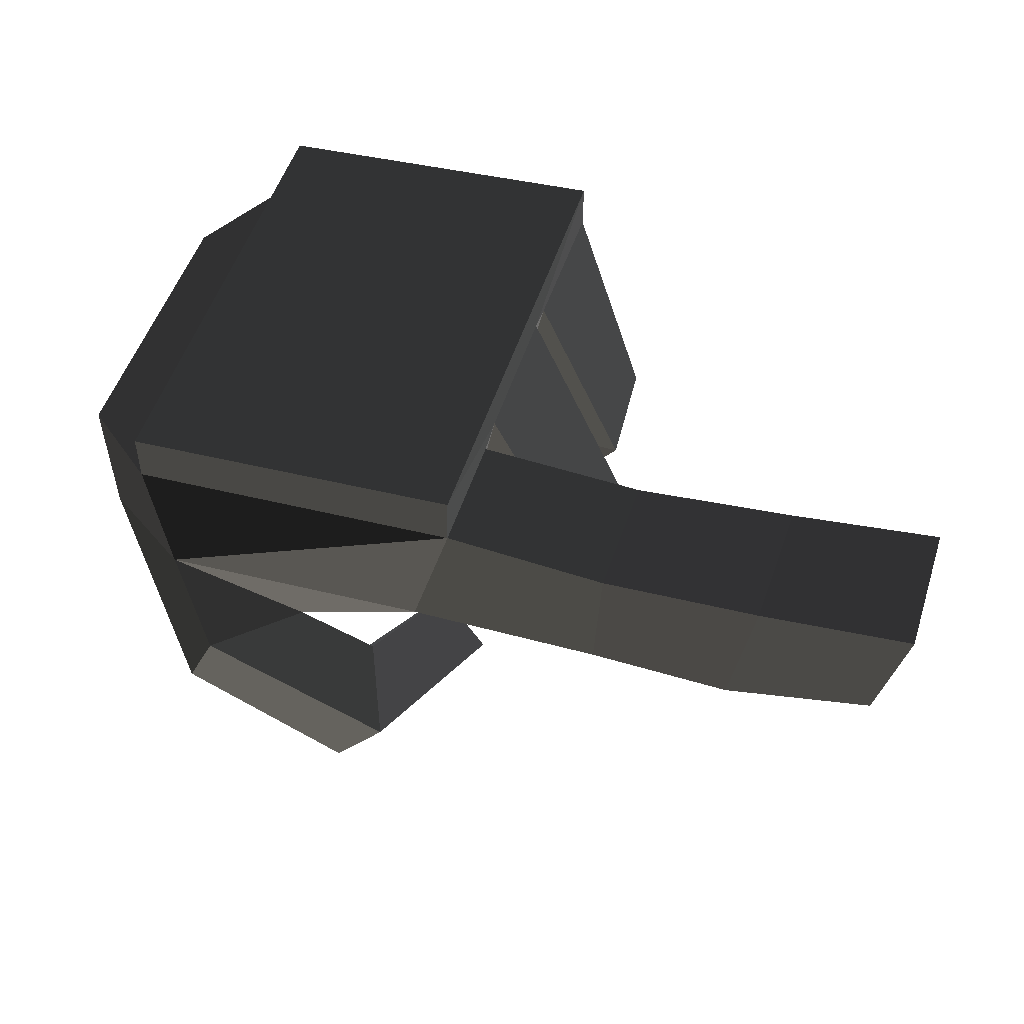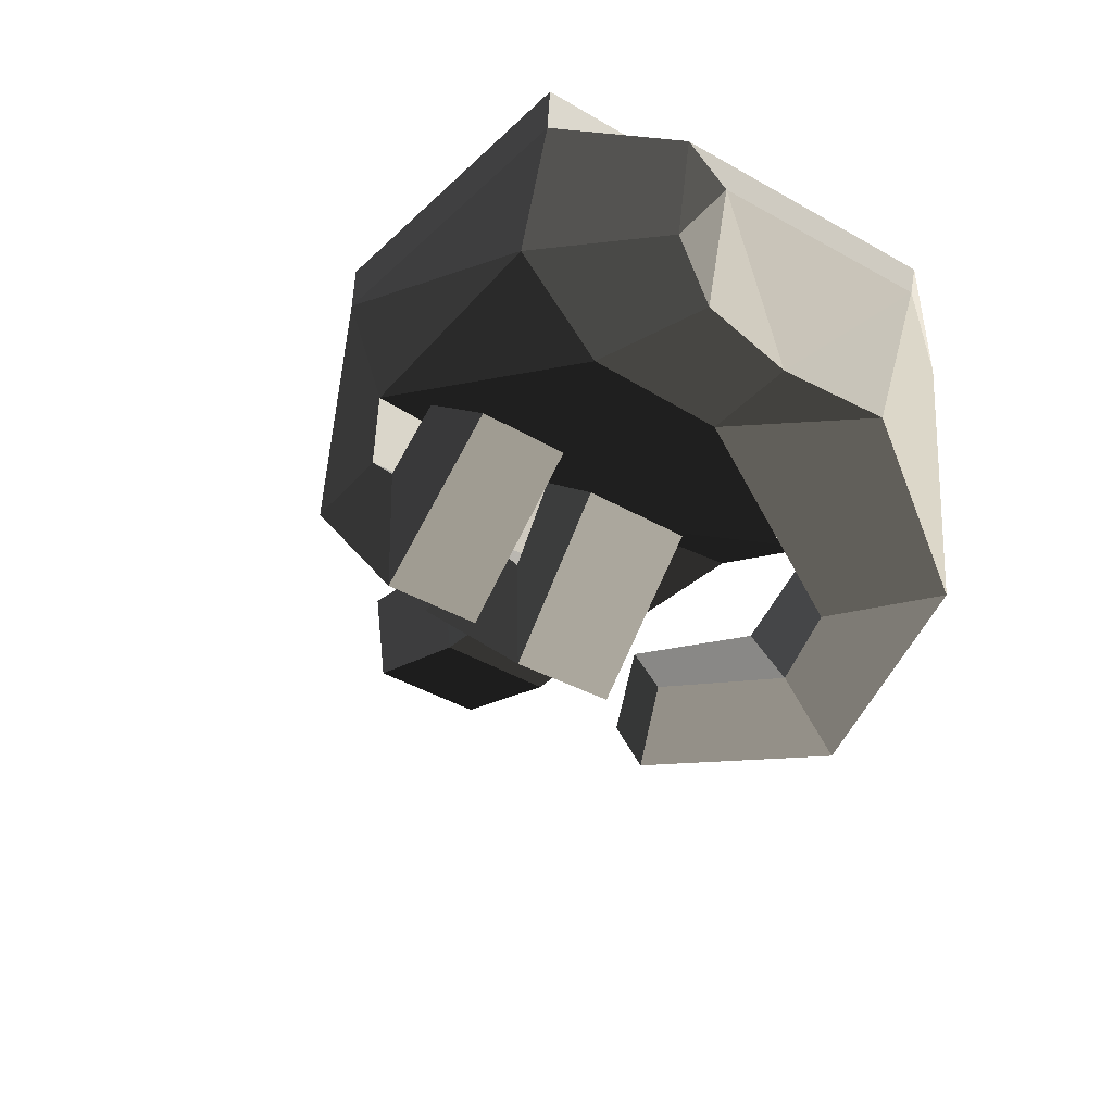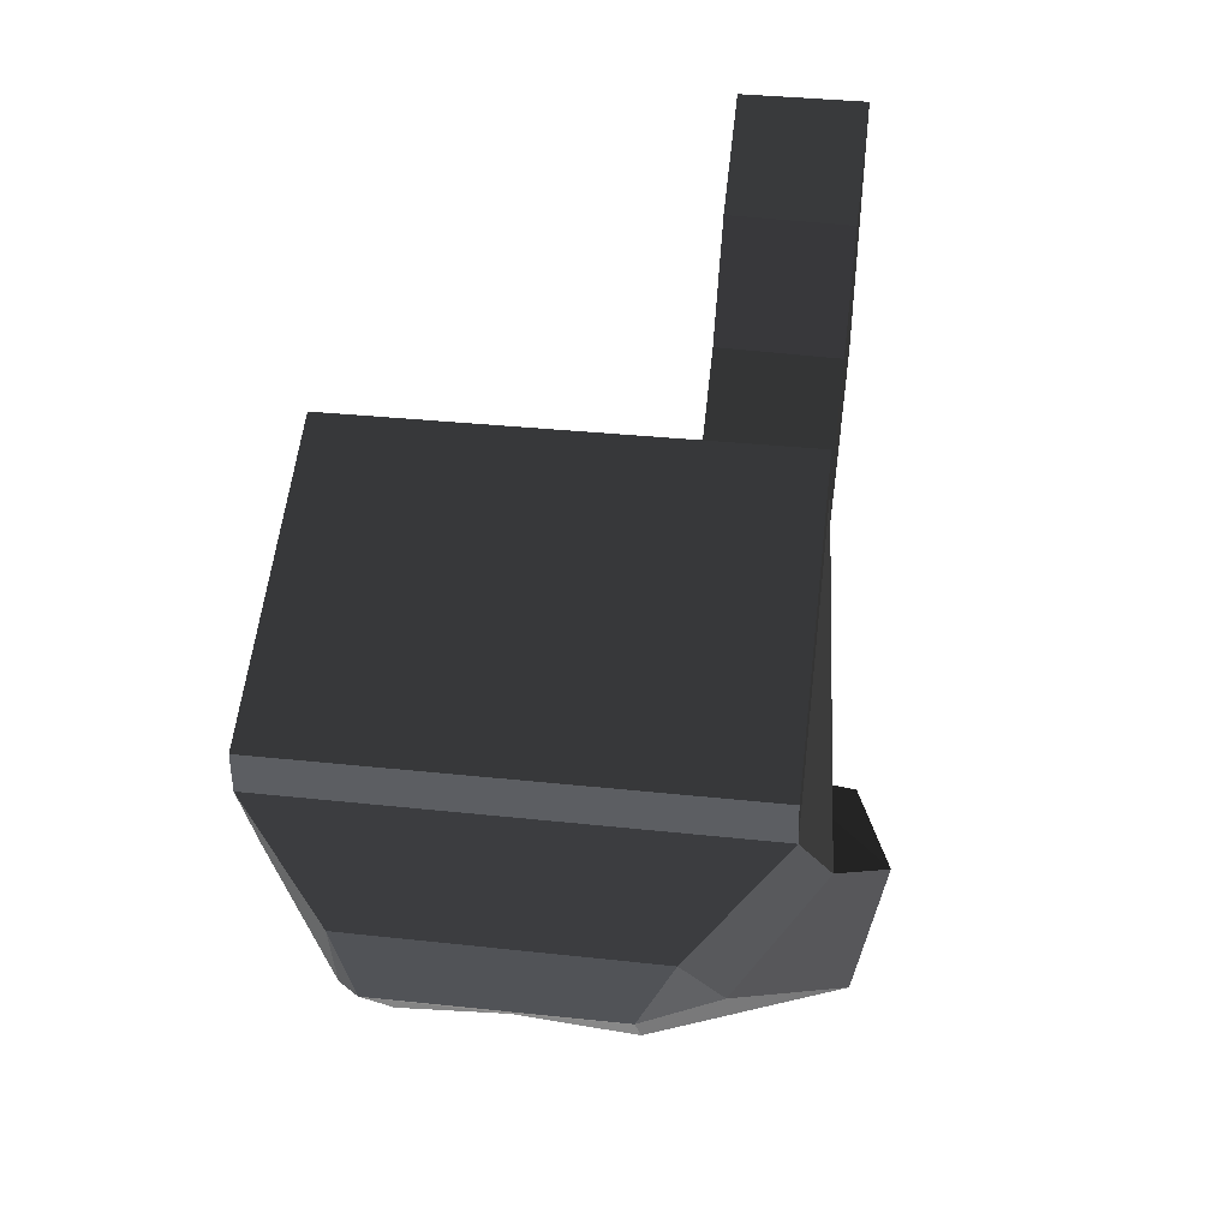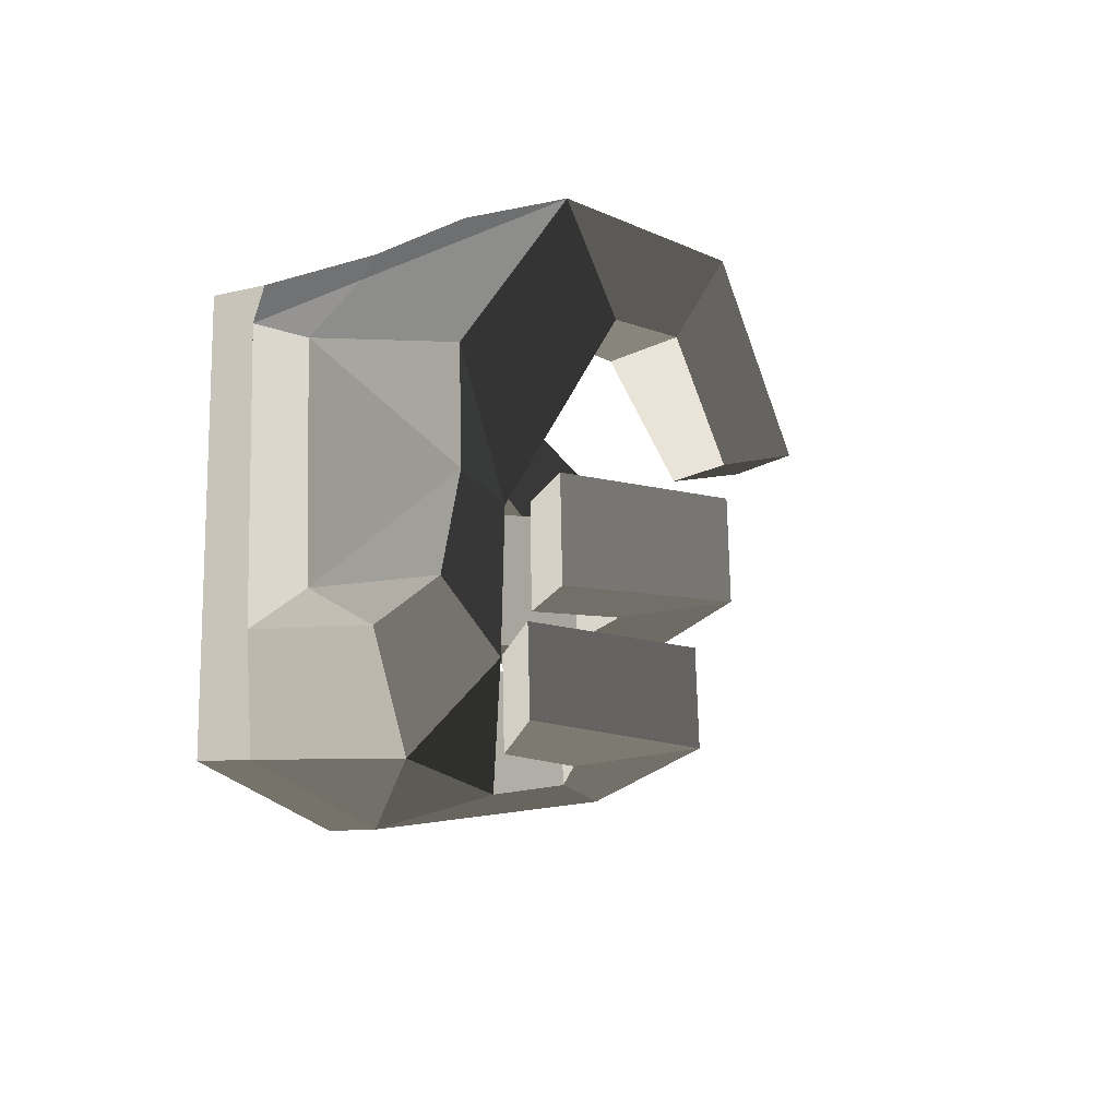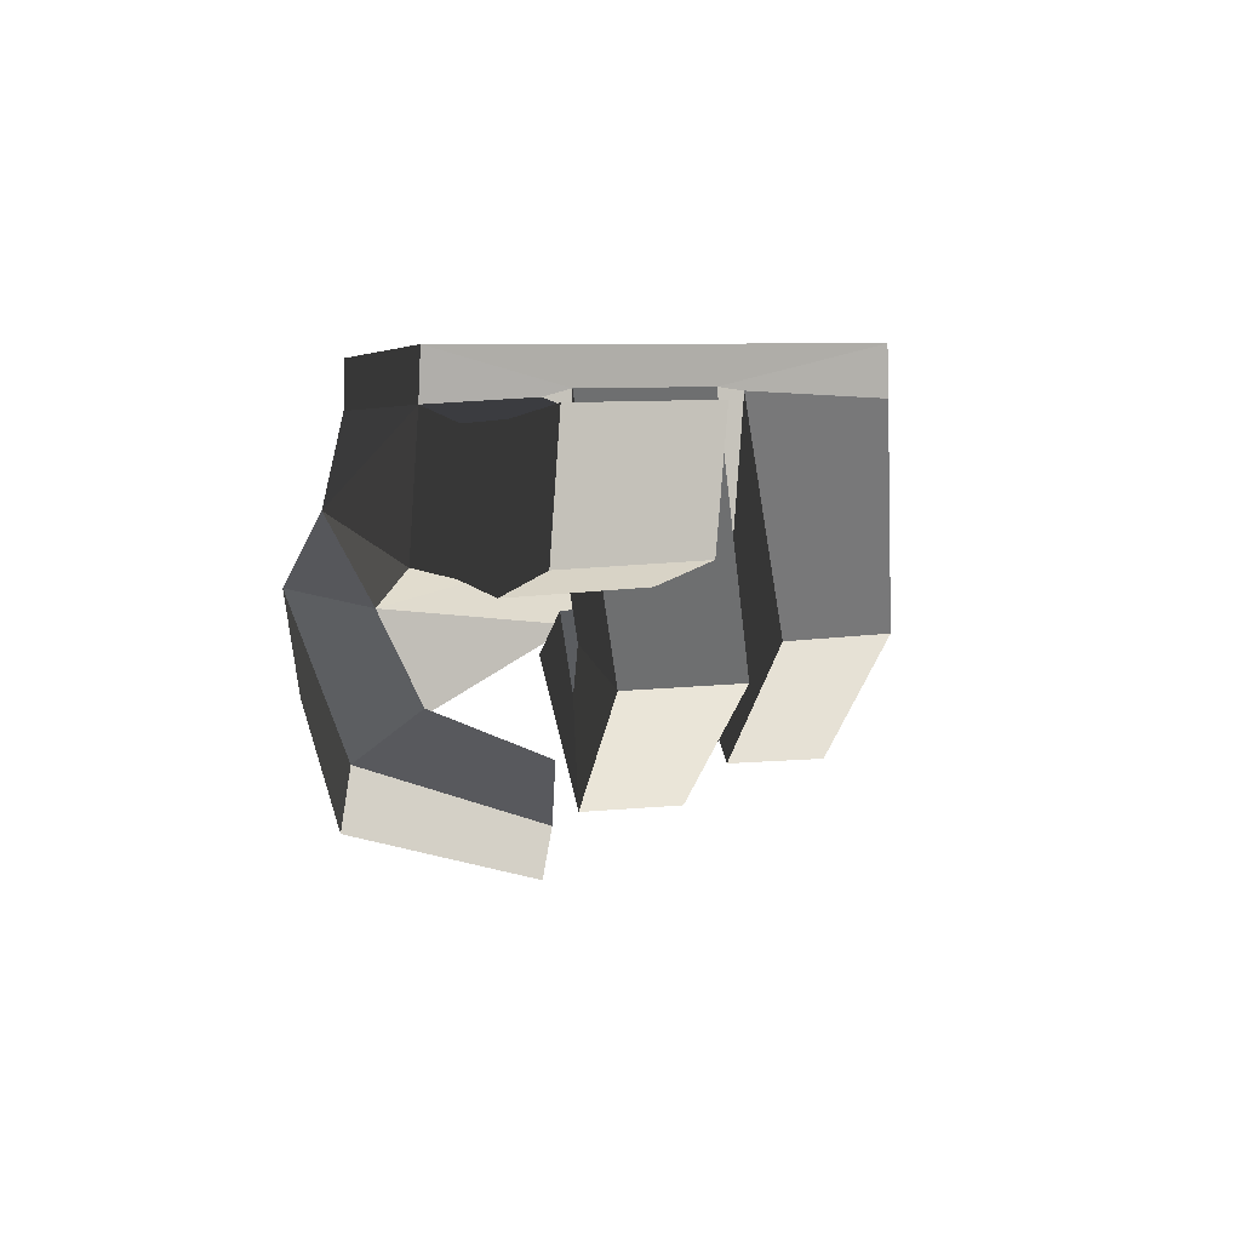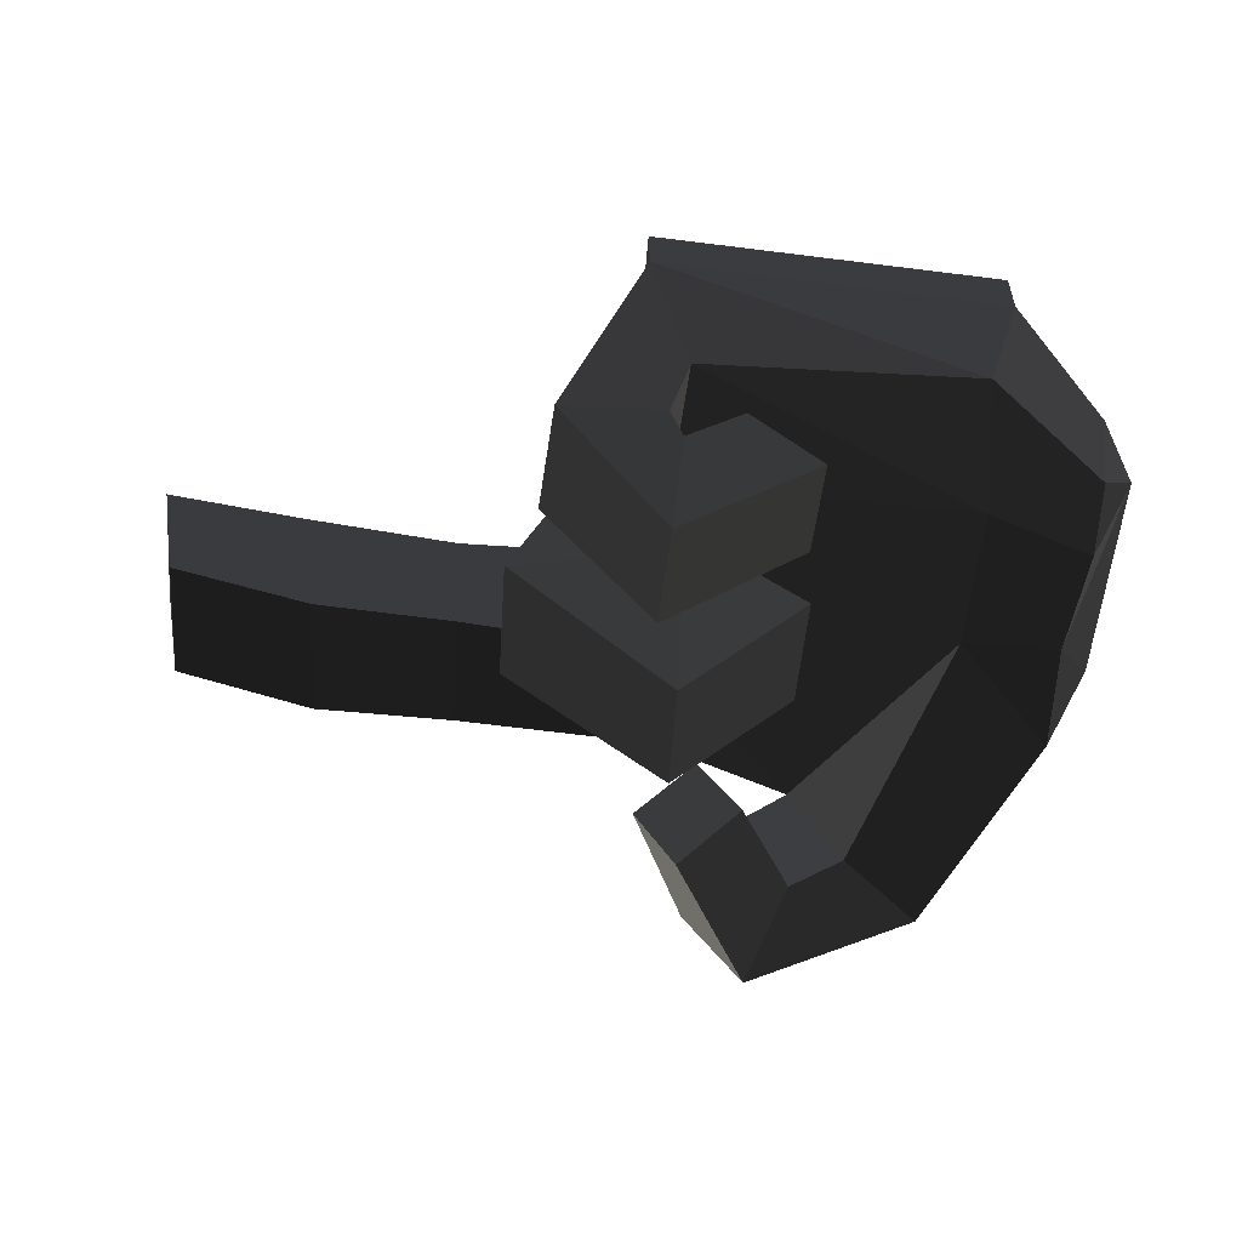
<metadata>
{"format":"obj","ext":"obj","renderer":"f3d","projection":"perspective","resolution":1024,"background":"white","views":[{"elev":54.9,"azim":-161.7,"up":"+Z"},{"elev":-38.4,"azim":53.0,"up":"+Z"},{"elev":51.7,"azim":96.8,"up":"+Z"},{"elev":-17.6,"azim":110.5,"up":"+Y"},{"elev":10.7,"azim":-107.9,"up":"+Z"},{"elev":-52.6,"azim":-4.5,"up":"+Z"}]}
</metadata>
<code>
v -0.2831 -0.158 0.0006
v -0.0971 -0.1133 -0.0796
v -0.0969 -0.1722 -0.0171
v -0.0969 -0.1722 -0.0171
v -0.3092 -0.1713 0.1029
v -0.3092 -0.1713 0.1029
v -0.0703 -0.1713 0.0771
v -0.0703 -0.1713 0.0771
v -0.3097 -0.1697 0.14
v -0.0702 -0.1693 0.1148
v -0.0703 0.1502 0.1197
v -0.0701 0.1517 0.0815
v -0.3097 -0.1697 0.14
v -0.3099 0.1505 0.1469
v -0.3095 0.1523 0.1089
v -0.0701 0.1517 0.0815
v -0.0965 0.1745 0.0131
v -0.0965 0.1745 0.0131
v -0.281 0.1535 -0.0002
v -0.281 0.1535 -0.0002
v -0.1877 0.1562 -0.0433
v -0.1877 0.1562 -0.0433
v -0.2888 0.0709 -0.0003
v -0.2888 0.0709 -0.0003
v -0.4208 0.1565 0.0152
v -0.4221 0.0699 0.0171
v -0.3095 0.1523 0.1089
v -0.4241 0.154 0.1086
v -0.3104 0.0714 0.1113
v -0.4253 0.0694 0.1079
v -0.2888 0.0709 -0.0003
v -0.4221 0.0699 0.0171
v -0.3103 0.0508 0.1163
v -0.2896 0.0499 0
v -0.3095 0.1523 0.1089
v -0.3099 0.1505 0.1469
v -0.3097 -0.1697 0.14
v -0.3101 -0.0482 0.1145
v -0.3092 -0.1713 0.1029
v -0.3101 -0.0674 0.1113
v -0.2877 -0.0682 -0.0003
v -0.2894 -0.0487 0.0002
v -0.312 -0.0444 -0.0512
v -0.392 -0.0416 -0.0672
v -0.3907 0.0461 -0.0667
v -0.3103 0.0508 0.1163
v -0.3108 0.0479 -0.0514
v -0.2896 0.0499 0
v -0.312 -0.0444 -0.0512
v -0.2894 -0.0487 0.0002
v -0.098 -0.0136 -0.0812
v -0.098 -0.0136 -0.0812
v -0.1877 0.1562 -0.0433
v -0.2888 0.0709 -0.0003
v -0.1582 0.1297 -0.1356
v -0.1582 0.1297 -0.1356
v -0.1966 0.1279 -0.1657
v -0.2337 0.1335 -0.1055
v -0.1 0.1938 -0.1226
v -0.2201 0.1904 -0.1925
v -0.098 -0.0136 -0.0812
v -0.027 0.0694 -0.0791
v -0.0321 -0.0113 -0.0789
v -0.0321 -0.0113 -0.0789
v 0.0118 0.0693 0.0047
v 0.0118 0.0693 0.0047
v 0.0102 -0.0906 0.0001
v 0.0102 -0.0906 0.0001
v -0.0234 -0.0804 -0.0704
v -0.0234 -0.0804 -0.0704
v -0.0155 -0.1096 -0.0308
v -0.0155 -0.1096 -0.0308
v -0.0035 -0.1077 0.0465
v -0.0035 -0.1077 0.0465
v -0.0016 0.0914 0.051
v 0.0118 0.0693 0.0047
v -0.0213 0.1192 -0.0138
v -0.0213 0.1192 -0.0138
v -0.1 0.1938 -0.1226
v -0.027 0.0694 -0.0791
v -0.0965 0.1745 0.0131
v -0.1347 0.2108 -0.035
v -0.1877 0.1562 -0.0433
v -0.1877 0.1562 -0.0433
v -0.2337 0.1335 -0.1055
v -0.2595 0.1903 -0.1345
v -0.2201 0.1904 -0.1925
v -0.1 0.1938 -0.1226
v -0.3025 0.0637 -0.176
v -0.2763 0.0631 -0.2211
v -0.2358 0.0469 -0.1856
v -0.1966 0.1279 -0.1657
v -0.2632 0.0496 -0.1412
v -0.2337 0.1335 -0.1055
v -0.3025 0.0637 -0.176
v -0.2595 0.1903 -0.1345
v -0.2358 0.0469 -0.1856
v -0.2763 0.0631 -0.2211
v -0.0016 0.0914 0.051
v -0.0213 0.1192 -0.0138
v -0.0701 0.1517 0.0815
v -0.0965 0.1745 0.0131
v -0.0035 -0.1077 0.0465
v -0.0703 -0.1713 0.0771
v -0.0155 -0.1096 -0.0308
v -0.0969 -0.1722 -0.0171
v -0.0234 -0.0804 -0.0704
v -0.0971 -0.1133 -0.0796
v -0.0321 -0.0113 -0.0789
v -0.098 -0.0136 -0.0812
v -0.2894 -0.0487 0.0002
v -0.2877 -0.0682 -0.0003
v -0.2831 -0.158 0.0006
v -0.2831 -0.158 0.0006
v -0.3007 -0.0665 -0.042
v -0.2968 -0.152 -0.0465
v -0.3101 -0.0674 0.1113
v -0.3728 -0.0718 -0.0455
v -0.3092 -0.1713 0.1029
v -0.3674 -0.1503 -0.0459
v -0.2831 -0.158 0.0006
v -0.2968 -0.152 -0.0465
v -0.2872 -0.1415 -0.0579
v -0.2953 -0.1341 -0.1465
v -0.2975 -0.0621 -0.1439
v -0.3728 -0.0718 -0.0455
v -0.2903 -0.0664 -0.0539
v -0.3007 -0.0665 -0.042
v -0.2872 -0.1415 -0.0579
v -0.2968 -0.152 -0.0465
v -0.2496 -0.0671 -0.0191
v -0.2465 -0.1386 -0.0221
v -0.2975 -0.0621 -0.1439
v -0.1994 -0.0604 -0.0574
v -0.2953 -0.1341 -0.1465
v -0.1974 -0.129 -0.06
v -0.2872 -0.1415 -0.0579
v -0.2465 -0.1386 -0.0221
v -0.2496 -0.0671 -0.0191
v -0.1994 -0.0604 -0.0574
v -0.2805 -0.0397 -0.0941
v -0.2804 0.0421 -0.0933
v -0.312 -0.0444 -0.0512
v -0.3108 0.0479 -0.0514
v -0.2835 -0.0357 -0.1747
v -0.392 -0.0416 -0.0672
v -0.2822 0.0391 -0.1736
v -0.3907 0.0461 -0.0667
v -0.2804 0.0421 -0.0933
v -0.3108 0.0479 -0.0514
v -0.1984 0.042 -0.0809
v -0.2455 0.0408 -0.0412
v -0.2835 -0.0357 -0.1747
v -0.1976 -0.0387 -0.0828
v -0.2805 -0.0397 -0.0941
v -0.2456 -0.0395 -0.042
v -0.2804 0.0421 -0.0933
v -0.2455 0.0408 -0.0412
v -0.1984 0.042 -0.0809
v -0.1976 -0.0387 -0.0828
v -0.5217 0.0668 0.0225
v -0.5206 0.1583 0.0208
v -0.4221 0.0699 0.0171
v -0.4208 0.1565 0.0152
v -0.536 0.0658 0.1209
v -0.4253 0.0694 0.1079
v -0.5343 0.1548 0.1224
v -0.4241 0.154 0.1086
v -0.5206 0.1583 0.0208
v -0.4208 0.1565 0.0152
v -0.6384 0.156 0.1412
v -0.6218 0.1576 0.0528
v -0.536 0.0658 0.1209
v -0.6375 0.0654 0.1399
v -0.5217 0.0668 0.0225
v -0.6229 0.0667 0.0539
v -0.5206 0.1583 0.0208
v -0.6218 0.1576 0.0528
v -0.6384 0.156 0.1412
v -0.6375 0.0654 0.1399
g Group_001
f 1 2 3
f 1 3 5
f 5 3 7
f 5 7 10 9
f 10 7 12 11
f 10 11 14 13
f 14 11 16 15
f 15 16 17
f 15 17 19
f 19 17 21
f 19 21 23
f 19 23 26 25
f 19 25 28 27
f 27 28 30 29
f 29 30 32 31
f 29 31 34 33
f 29 33 36 35
f 36 33 38 37
f 37 38 40 39
f 40 38 42 41
f 42 38 44 43
f 44 38 46 45
f 45 46 48 47
f 47 48 50 49
f 50 48 51
f 51 48 54 53
f 51 53 55
f 55 53 58 57
f 55 57 60 59
f 55 59 62 61
f 61 62 63
f 63 62 65
f 63 65 67
f 63 67 69
f 69 67 71
f 71 67 73
f 73 67 76 75
f 75 76 77
f 77 76 80 79
f 77 79 82 81
f 81 82 83
f 83 82 86 85
f 86 82 88 87
f 86 87 90 89
f 90 87 92 91
f 91 92 94 93
f 93 94 96 95
f 93 95 98 97
g Group_002
f 99 100 102 101
f 99 101 104 103
f 103 104 106 105
f 105 106 108 107
f 107 108 110 109
f 110 108 112 111
f 112 108 113
f 112 113 116 115
f 112 115 118 117
f 117 118 120 119
f 119 120 122 121
f 122 120 124 123
f 124 120 126 125
f 125 126 128 127
f 127 128 130 129
f 127 129 132 131
f 127 131 134 133
f 133 134 136 135
f 135 136 138 137
f 138 136 140 139
g Group_003
f 141 142 144 143
f 141 143 146 145
f 145 146 148 147
f 147 148 150 149
f 147 149 152 151
f 147 151 154 153
f 153 154 156 155
f 155 156 158 157
f 158 156 160 159
g Group_004
f 161 162 164 163
f 161 163 166 165
f 165 166 168 167
f 167 168 170 169
f 167 169 172 171
f 167 171 174 173
f 173 174 176 175
f 175 176 178 177
f 178 176 180 179

</code>
